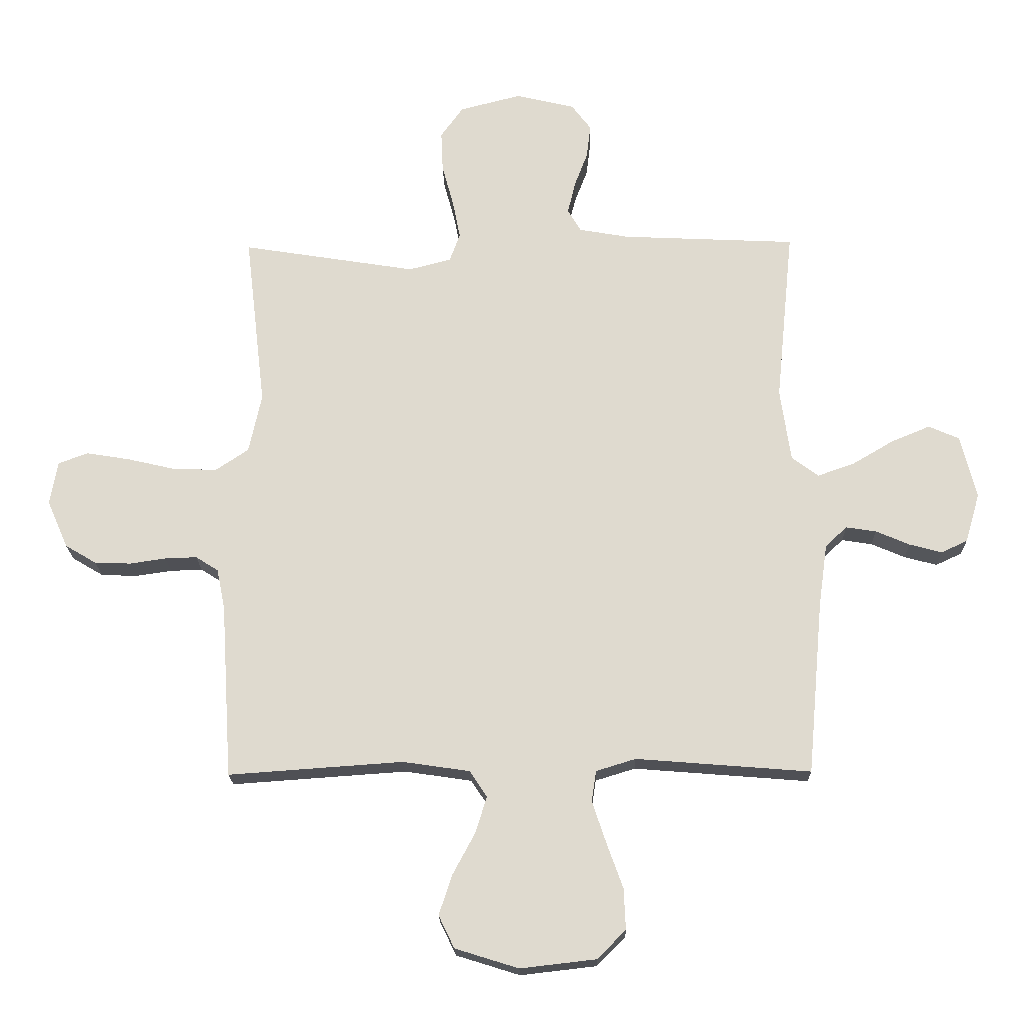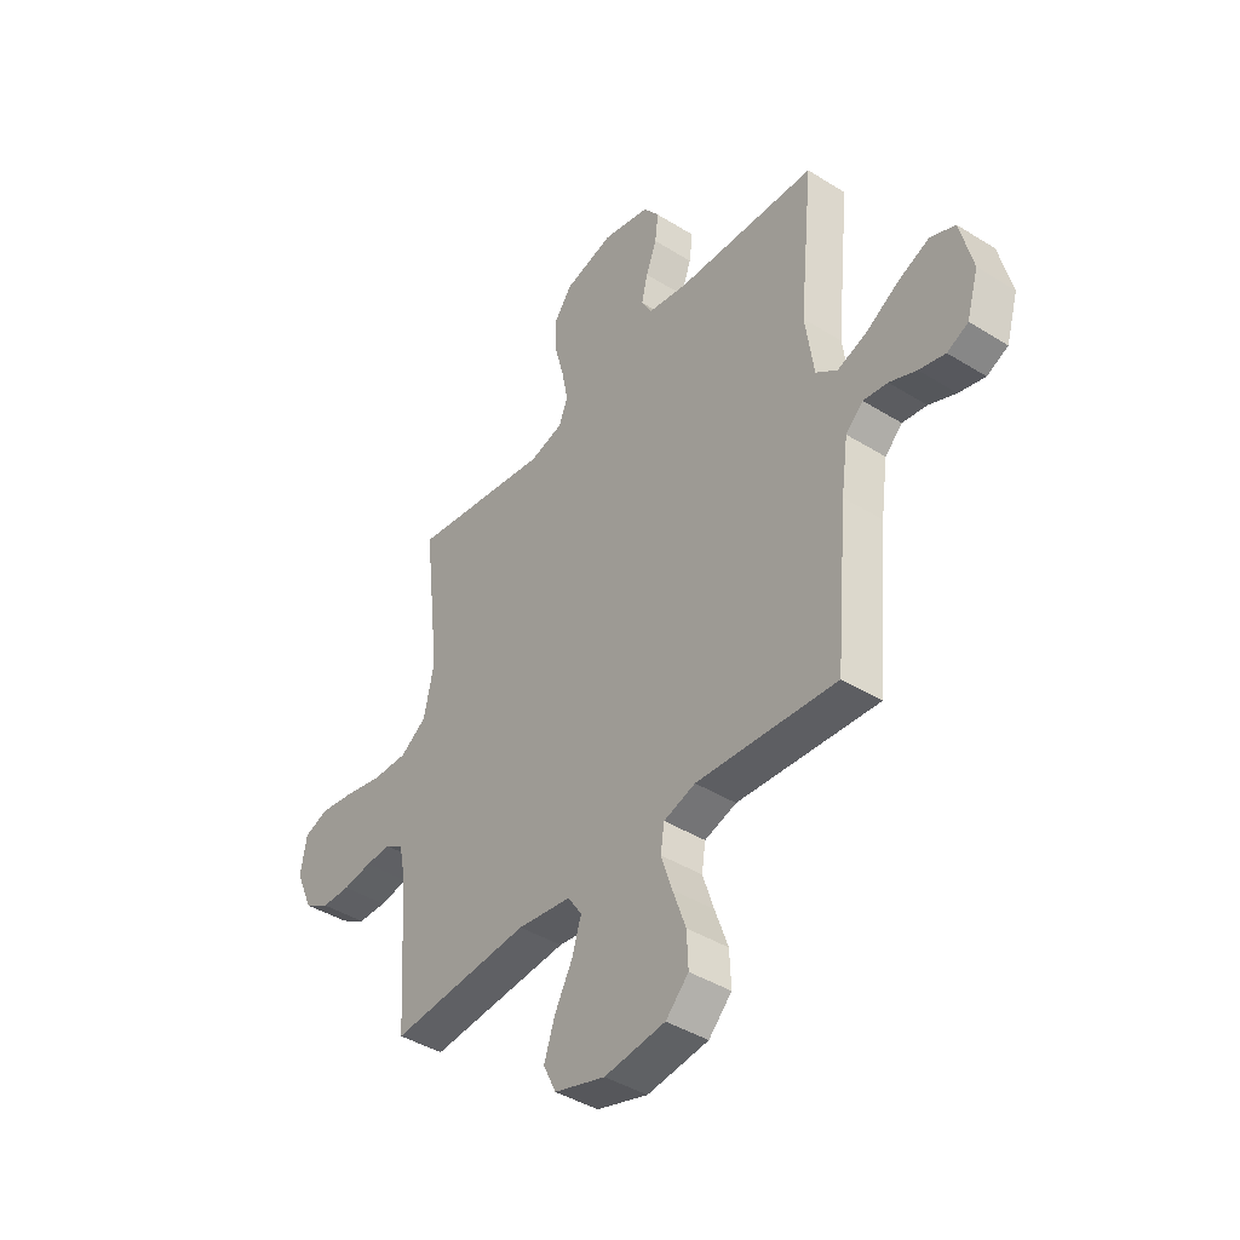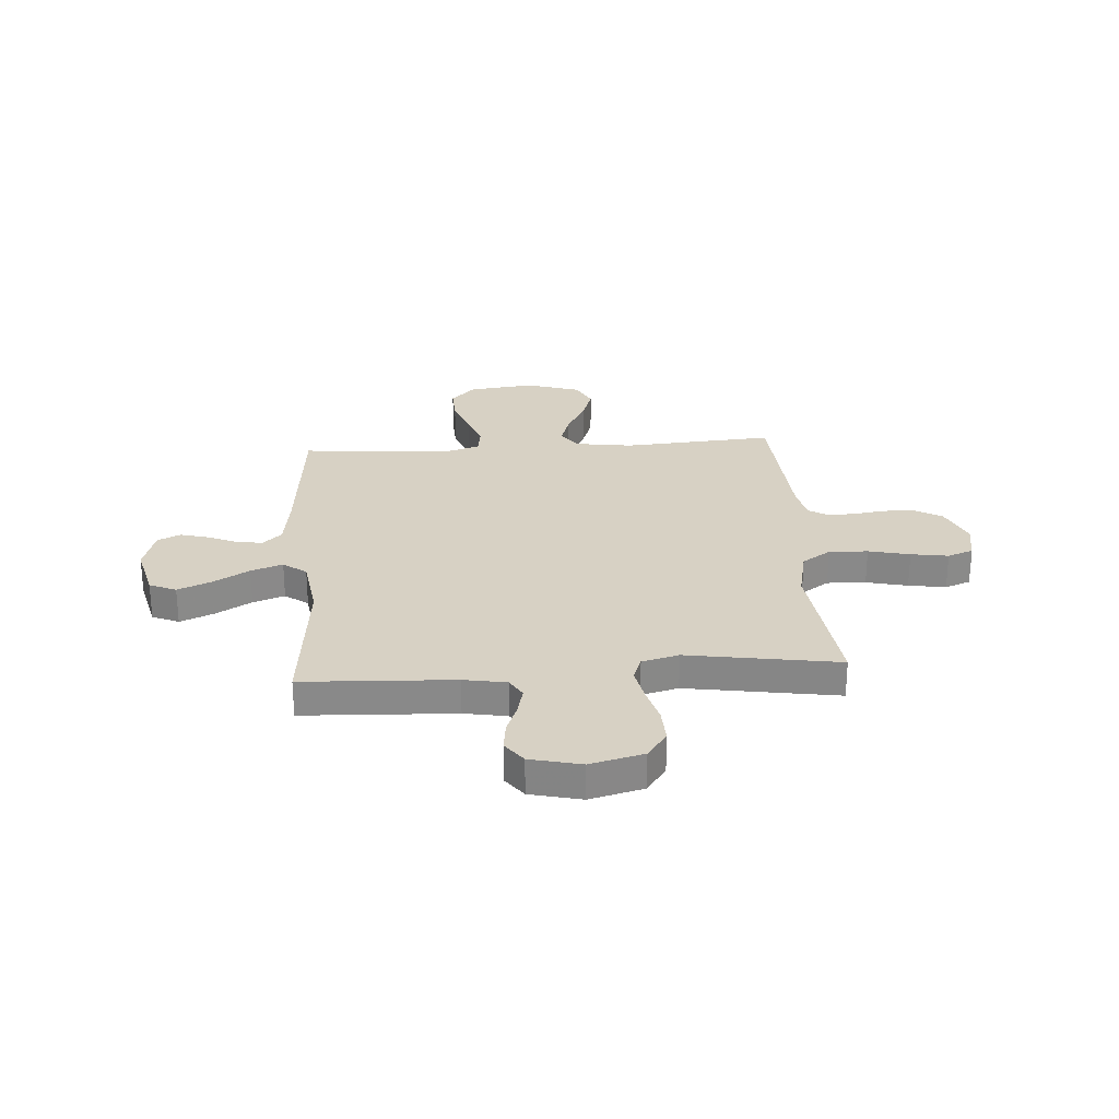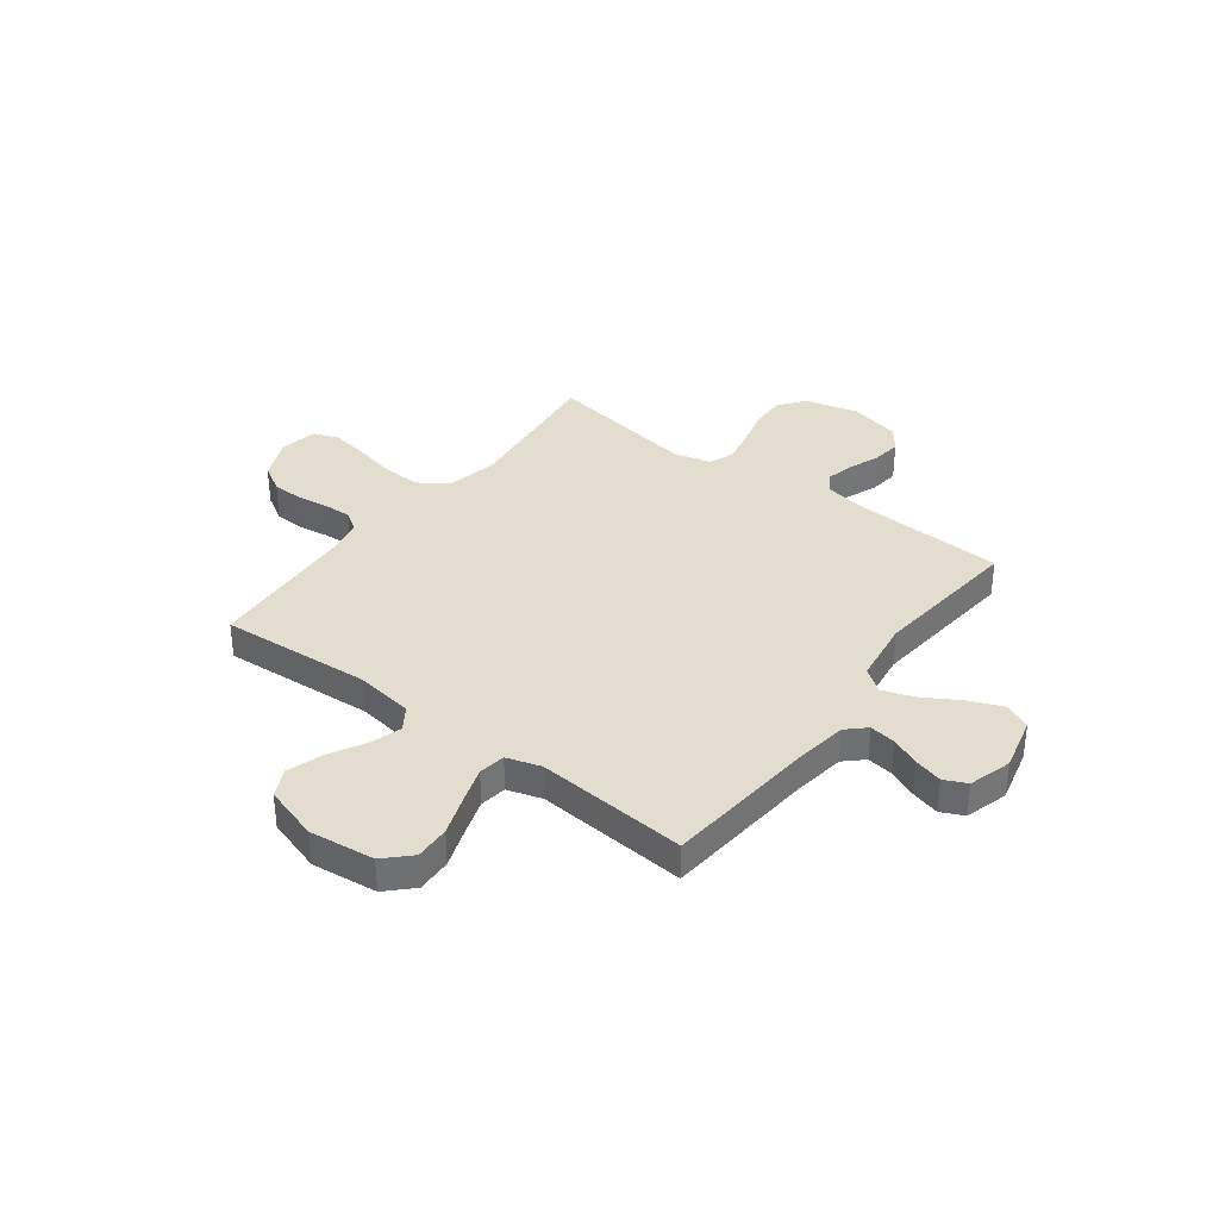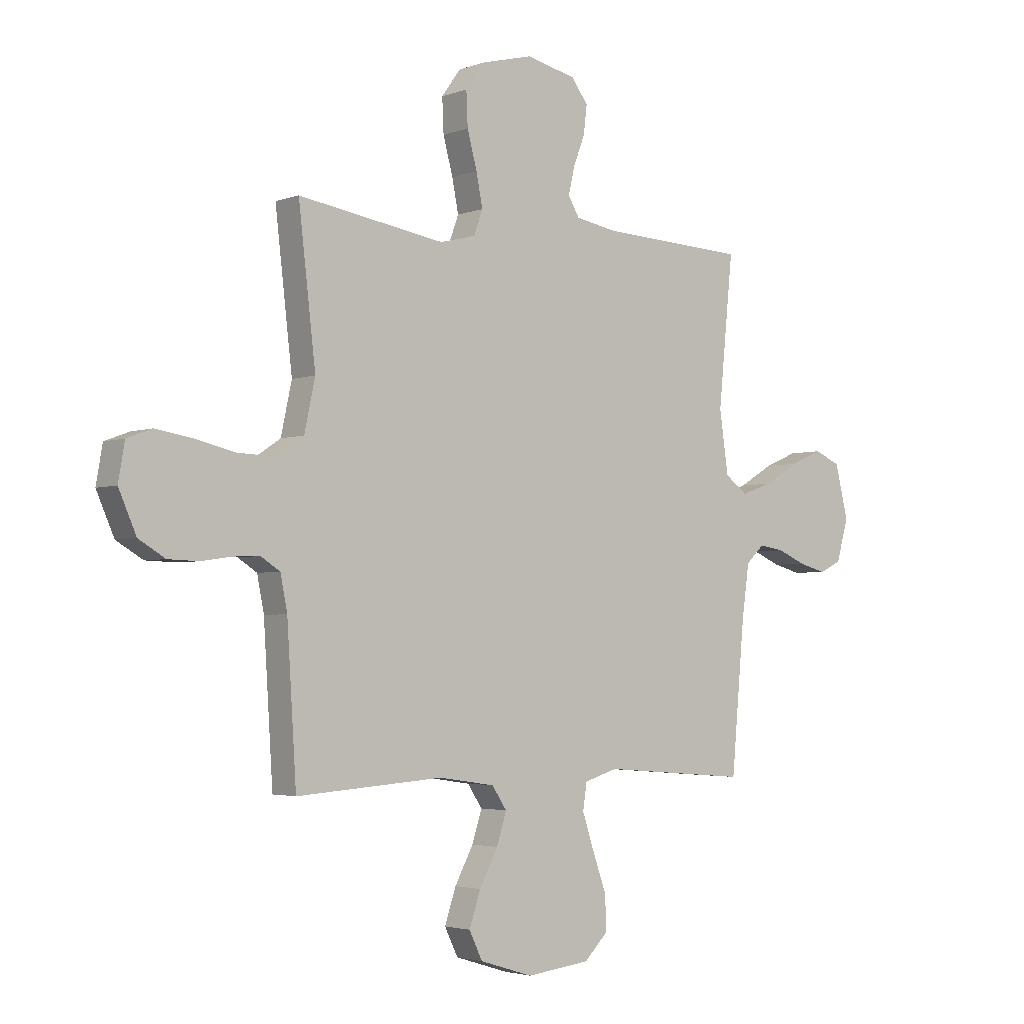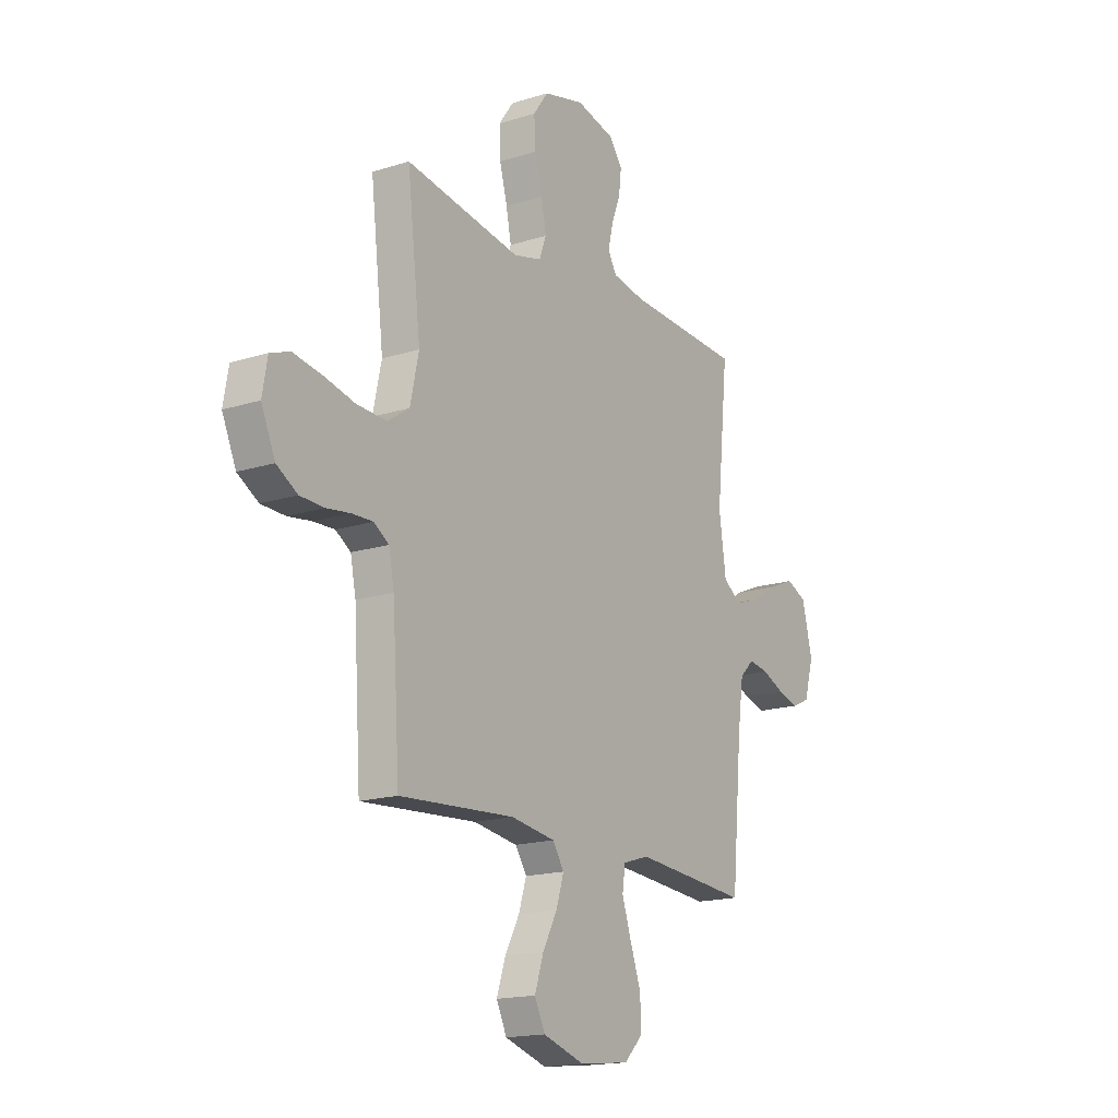
<metadata>
{"format":"obj","ext":"obj","renderer":"f3d","projection":"perspective","resolution":1024,"background":"white","views":[{"elev":-19.6,"azim":-178.7,"up":"+Z"},{"elev":-41.9,"azim":-126.9,"up":"+Z"},{"elev":27.1,"azim":-4.0,"up":"+Y"},{"elev":35.6,"azim":-142.9,"up":"+Y"},{"elev":-3.1,"azim":141.0,"up":"+Z"},{"elev":-17.0,"azim":122.5,"up":"+Z"}]}
</metadata>
<code>
v 0.5 0.07 -0.5
v 0.2 0.07 -0.479
v 0.085 0.07 -0.496
v 0.055 0.07 -0.541
v 0.075 0.07 -0.604
v 0.113 0.07 -0.675
v 0.136 0.07 -0.744
v 0.109 0.07 -0.8
v 0 0.07 -0.834
v -0.13 0.07 -0.819
v -0.179 0.07 -0.77
v -0.176 0.07 -0.7
v -0.148 0.07 -0.622
v -0.124 0.07 -0.55
v -0.132 0.07 -0.497
v -0.2 0.07 -0.476
v -0.5 0.07 -0.5
v -0.527 0.07 -0.2
v -0.542 0.07 -0.093
v -0.579 0.07 -0.058
v -0.631 0.07 -0.066
v -0.689 0.07 -0.091
v -0.745 0.07 -0.106
v -0.79 0.07 -0.085
v -0.815 0.07 0
v -0.788 0.07 0.109
v -0.735 0.07 0.132
v -0.668 0.07 0.104
v -0.597 0.07 0.062
v -0.534 0.07 0.04
v -0.488 0.07 0.074
v -0.47 0.07 0.2
v -0.5 0.07 0.5
v -0.2 0.07 0.514
v -0.115 0.07 0.529
v -0.092 0.07 0.568
v -0.105 0.07 0.623
v -0.128 0.07 0.683
v -0.135 0.07 0.741
v -0.101 0.07 0.786
v 0 0.07 0.81
v 0.106 0.07 0.783
v 0.145 0.07 0.729
v 0.142 0.07 0.66
v 0.122 0.07 0.586
v 0.109 0.07 0.52
v 0.127 0.07 0.471
v 0.2 0.07 0.452
v 0.5 0.07 0.5
v 0.465 0.07 0.2
v 0.487 0.07 0.098
v 0.544 0.07 0.06
v 0.621 0.07 0.063
v 0.703 0.07 0.082
v 0.777 0.07 0.094
v 0.828 0.07 0.075
v 0.841 0.07 0
v 0.805 0.07 -0.082
v 0.751 0.07 -0.114
v 0.689 0.07 -0.116
v 0.627 0.07 -0.107
v 0.572 0.07 -0.105
v 0.533 0.07 -0.13
v 0.519 0.07 -0.2
v 0.5 0 -0.5
v 0.2 0 -0.479
v 0.085 0 -0.496
v 0.055 0 -0.541
v 0.075 0 -0.604
v 0.113 0 -0.675
v 0.136 0 -0.744
v 0.109 0 -0.8
v 0 0 -0.834
v -0.13 0 -0.819
v -0.179 0 -0.77
v -0.176 0 -0.7
v -0.148 0 -0.622
v -0.124 0 -0.55
v -0.132 0 -0.497
v -0.2 0 -0.476
v -0.5 0 -0.5
v -0.527 0 -0.2
v -0.542 0 -0.093
v -0.579 0 -0.058
v -0.631 0 -0.066
v -0.689 0 -0.091
v -0.745 0 -0.106
v -0.79 0 -0.085
v -0.815 0 0
v -0.788 0 0.109
v -0.735 0 0.132
v -0.668 0 0.104
v -0.597 0 0.062
v -0.534 0 0.04
v -0.488 0 0.074
v -0.47 0 0.2
v -0.5 0 0.5
v -0.2 0 0.514
v -0.115 0 0.529
v -0.092 0 0.568
v -0.105 0 0.623
v -0.128 0 0.683
v -0.135 0 0.741
v -0.101 0 0.786
v 0 0 0.81
v 0.106 0 0.783
v 0.145 0 0.729
v 0.142 0 0.66
v 0.122 0 0.586
v 0.109 0 0.52
v 0.127 0 0.471
v 0.2 0 0.452
v 0.5 0 0.5
v 0.465 0 0.2
v 0.487 0 0.098
v 0.544 0 0.06
v 0.621 0 0.063
v 0.703 0 0.082
v 0.777 0 0.094
v 0.828 0 0.075
v 0.841 0 0
v 0.805 0 -0.082
v 0.751 0 -0.114
v 0.689 0 -0.116
v 0.627 0 -0.107
v 0.572 0 -0.105
v 0.533 0 -0.13
v 0.519 0 -0.2
f 58 59 60 61
f 58 61 62
f 57 58 62
f 56 57 62
f 53 54 55 56
f 53 56 62 63
f 48 49 50
f 47 48 50 51
f 42 43 44 45
f 42 45 46
f 41 42 46
f 40 41 46 47
f 37 38 39 40
f 36 37 40 47
f 32 33 34
f 31 32 34 35
f 26 27 28 29
f 26 29 30
f 25 26 30
f 24 25 30
f 21 22 23 24
f 20 21 24 30
f 19 20 30 31
f 16 17 18
f 15 16 18 19
f 10 11 12 13
f 10 13 14
f 9 10 14
f 8 9 14 15
f 5 6 7 8
f 4 5 8 15
f 64 1 2
f 63 64 2 3
f 52 53 63 3
f 35 36 47 51
f 19 31 35 51
f 19 51 52 3
f 3 4 15 19
f 125 124 123 122
f 126 125 122
f 126 122 121
f 126 121 120
f 120 119 118 117
f 127 126 120 117
f 114 113 112
f 115 114 112 111
f 109 108 107 106
f 110 109 106
f 110 106 105
f 111 110 105 104
f 104 103 102 101
f 111 104 101 100
f 98 97 96
f 99 98 96 95
f 93 92 91 90
f 94 93 90
f 94 90 89
f 94 89 88
f 88 87 86 85
f 94 88 85 84
f 95 94 84 83
f 82 81 80
f 83 82 80 79
f 77 76 75 74
f 78 77 74
f 78 74 73
f 79 78 73 72
f 72 71 70 69
f 79 72 69 68
f 66 65 128
f 67 66 128 127
f 67 127 117 116
f 115 111 100 99
f 115 99 95 83
f 67 116 115 83
f 83 79 68 67
f 1 65 66 2
f 2 66 67 3
f 3 67 68 4
f 4 68 69 5
f 5 69 70 6
f 6 70 71 7
f 7 71 72 8
f 8 72 73 9
f 9 73 74 10
f 10 74 75 11
f 11 75 76 12
f 12 76 77 13
f 13 77 78 14
f 14 78 79 15
f 15 79 80 16
f 16 80 81 17
f 17 81 82 18
f 18 82 83 19
f 19 83 84 20
f 20 84 85 21
f 21 85 86 22
f 22 86 87 23
f 23 87 88 24
f 24 88 89 25
f 25 89 90 26
f 26 90 91 27
f 27 91 92 28
f 28 92 93 29
f 29 93 94 30
f 30 94 95 31
f 31 95 96 32
f 32 96 97 33
f 33 97 98 34
f 34 98 99 35
f 35 99 100 36
f 36 100 101 37
f 37 101 102 38
f 38 102 103 39
f 39 103 104 40
f 40 104 105 41
f 41 105 106 42
f 42 106 107 43
f 43 107 108 44
f 44 108 109 45
f 45 109 110 46
f 46 110 111 47
f 47 111 112 48
f 48 112 113 49
f 49 113 114 50
f 50 114 115 51
f 51 115 116 52
f 52 116 117 53
f 53 117 118 54
f 54 118 119 55
f 55 119 120 56
f 56 120 121 57
f 57 121 122 58
f 58 122 123 59
f 59 123 124 60
f 60 124 125 61
f 61 125 126 62
f 62 126 127 63
f 63 127 128 64
f 64 128 65 1

</code>
